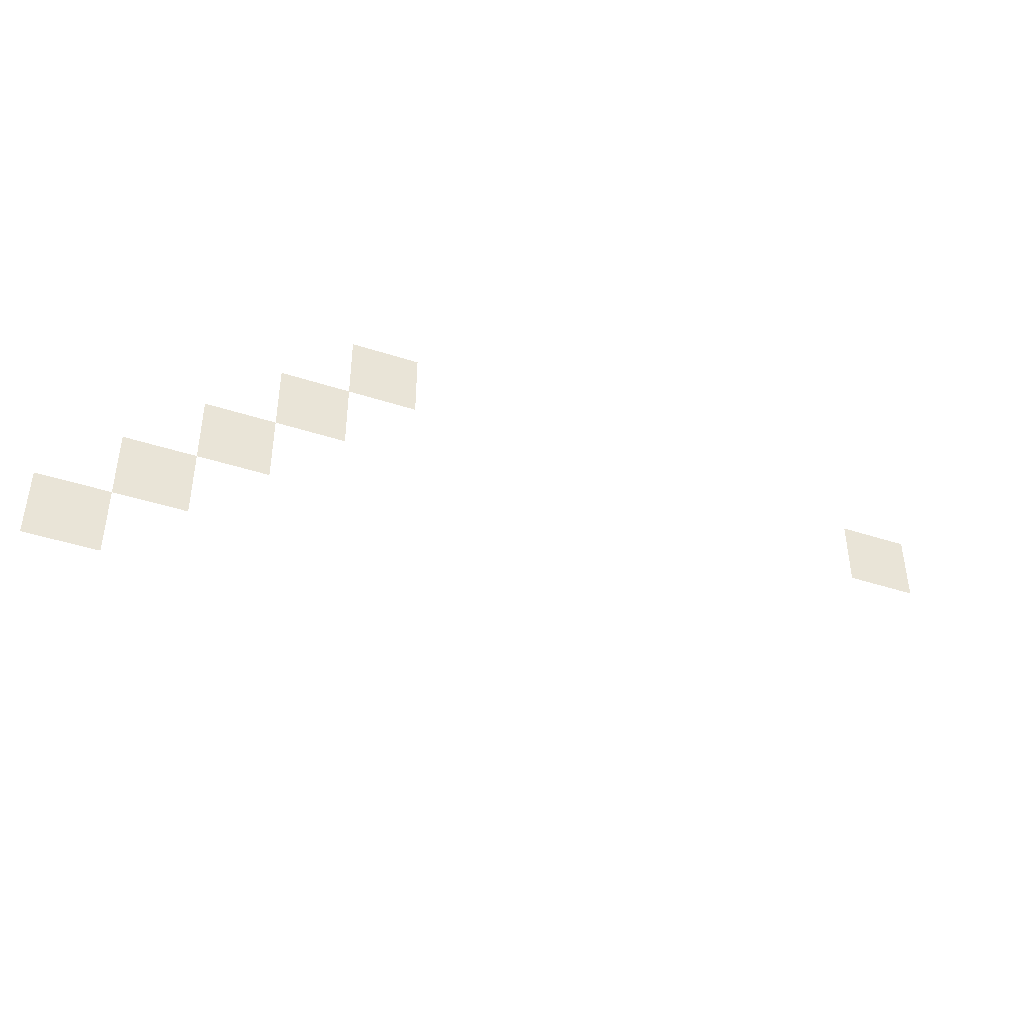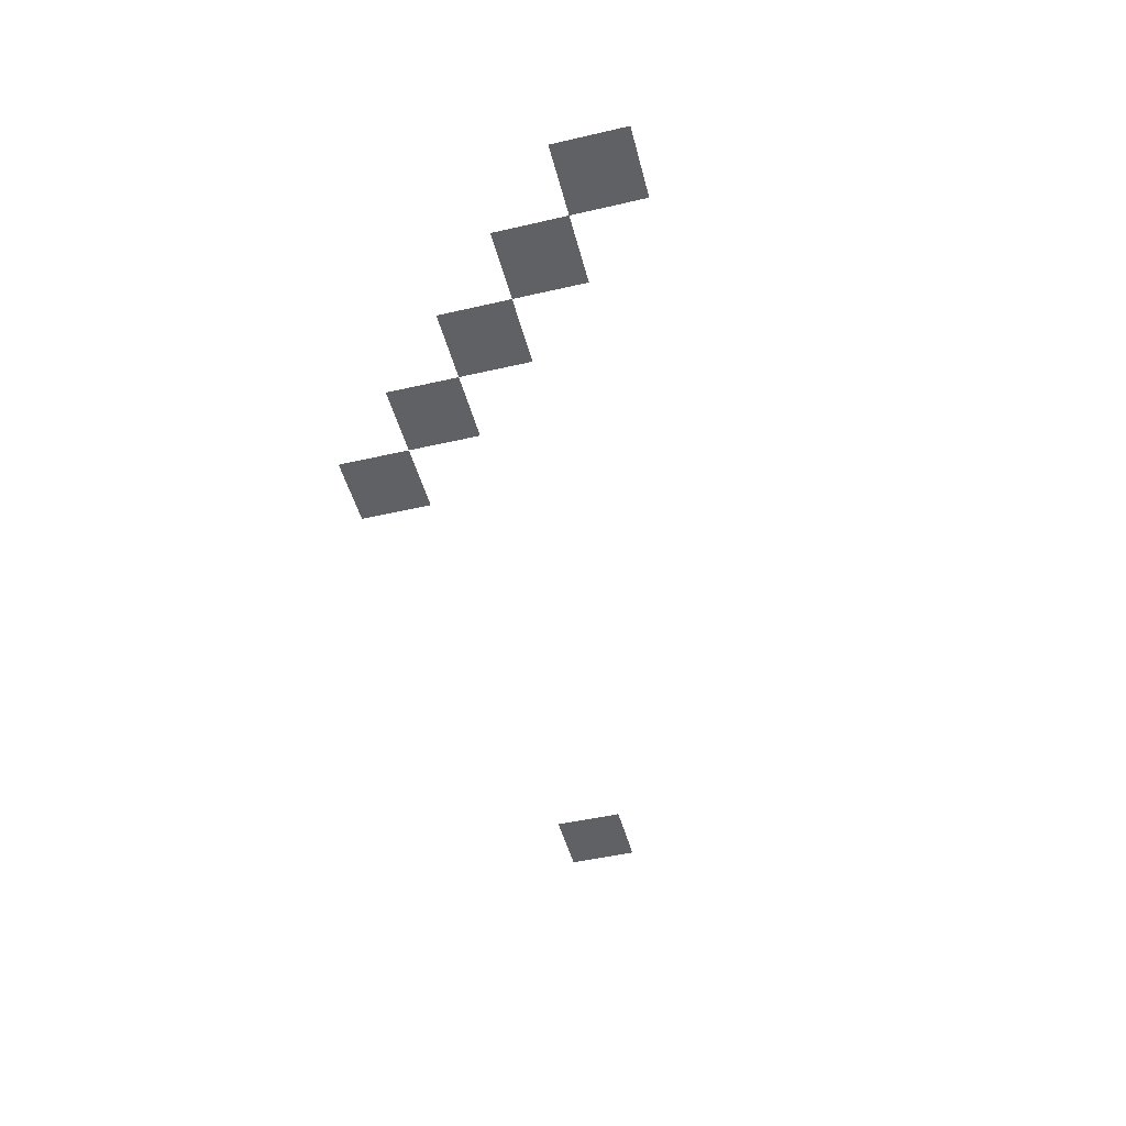
<metadata>
{"format":"obj","ext":"obj","renderer":"f3d","projection":"perspective","resolution":1024,"background":"white","views":[{"elev":-42.6,"azim":-21.4,"up":"+Y"},{"elev":-48.0,"azim":-75.5,"up":"+Z"}]}
</metadata>
<code>
v -15 -5 0
v -16 -5 0
v -16 -4 0
v -15 -4 0
v -14 -4 0
v -15 -4 0
v -15 -3 0
v -14 -3 0
v -13 -3 0
v -14 -3 0
v -14 -2 0
v -13 -2 0
v -12 -2 0
v -13 -2 0
v -13 -1 0
v -12 -1 0
v -3 -2 0
v -4 -2 0
v -4 -1 0
v -3 -1 0
v -11 -1 0
v -12 -1 0
v -12 0 0
v -11 0 0
g Plataformas_mesh_0011
f 1 2 3 4
f 5 6 7 8
f 9 10 11 12
f 13 14 15 16
f 17 18 19 20
f 21 22 23 24

</code>
